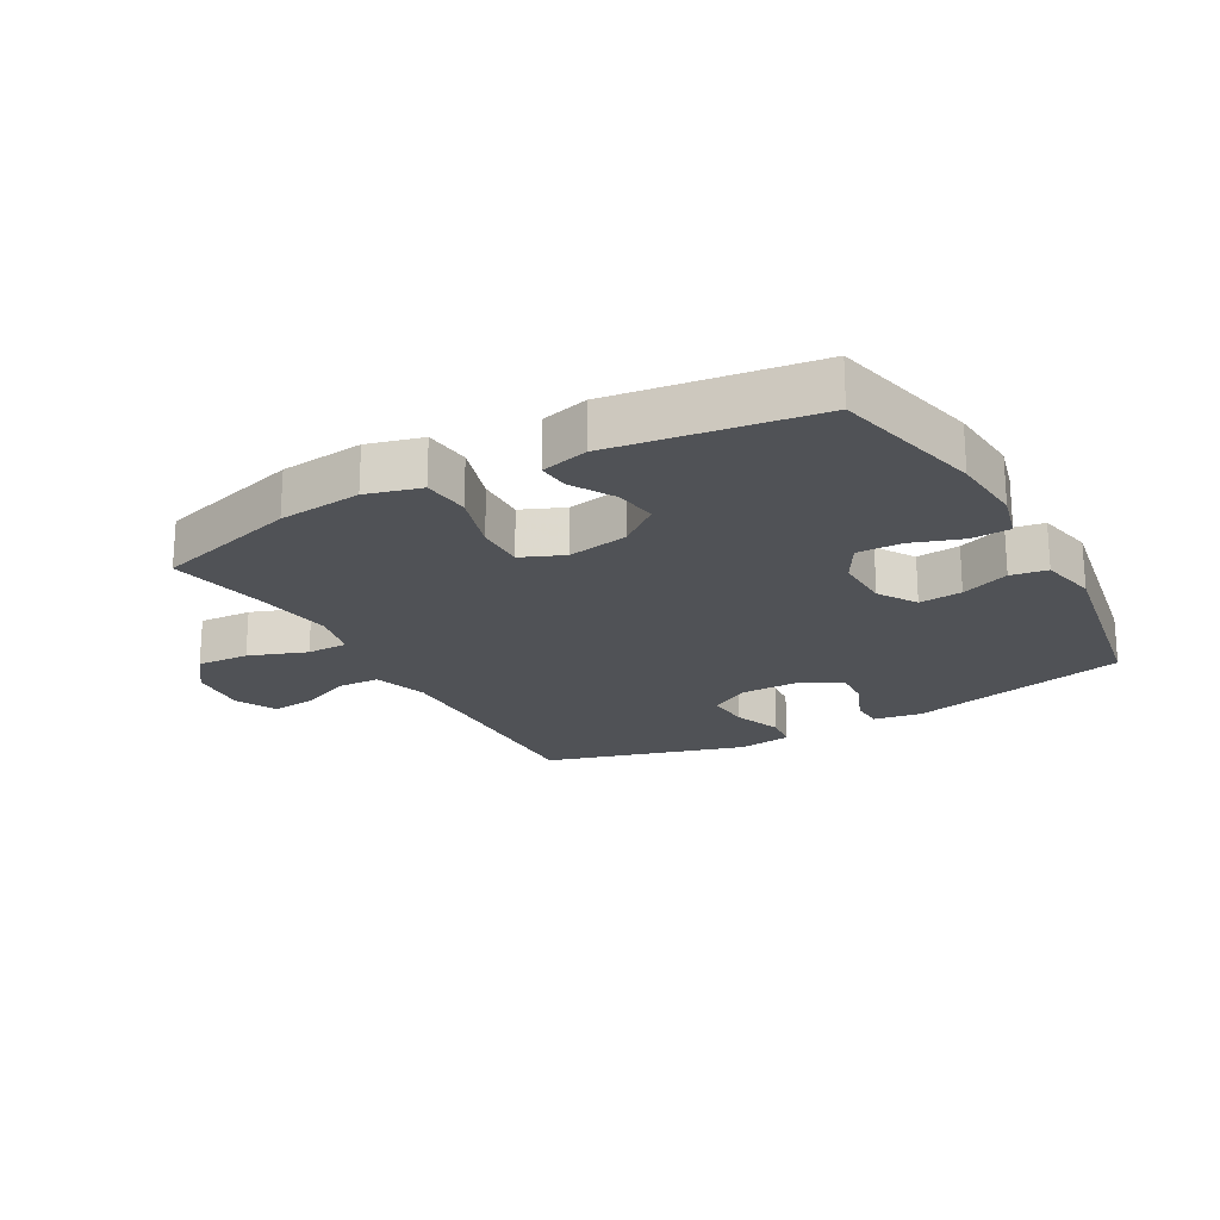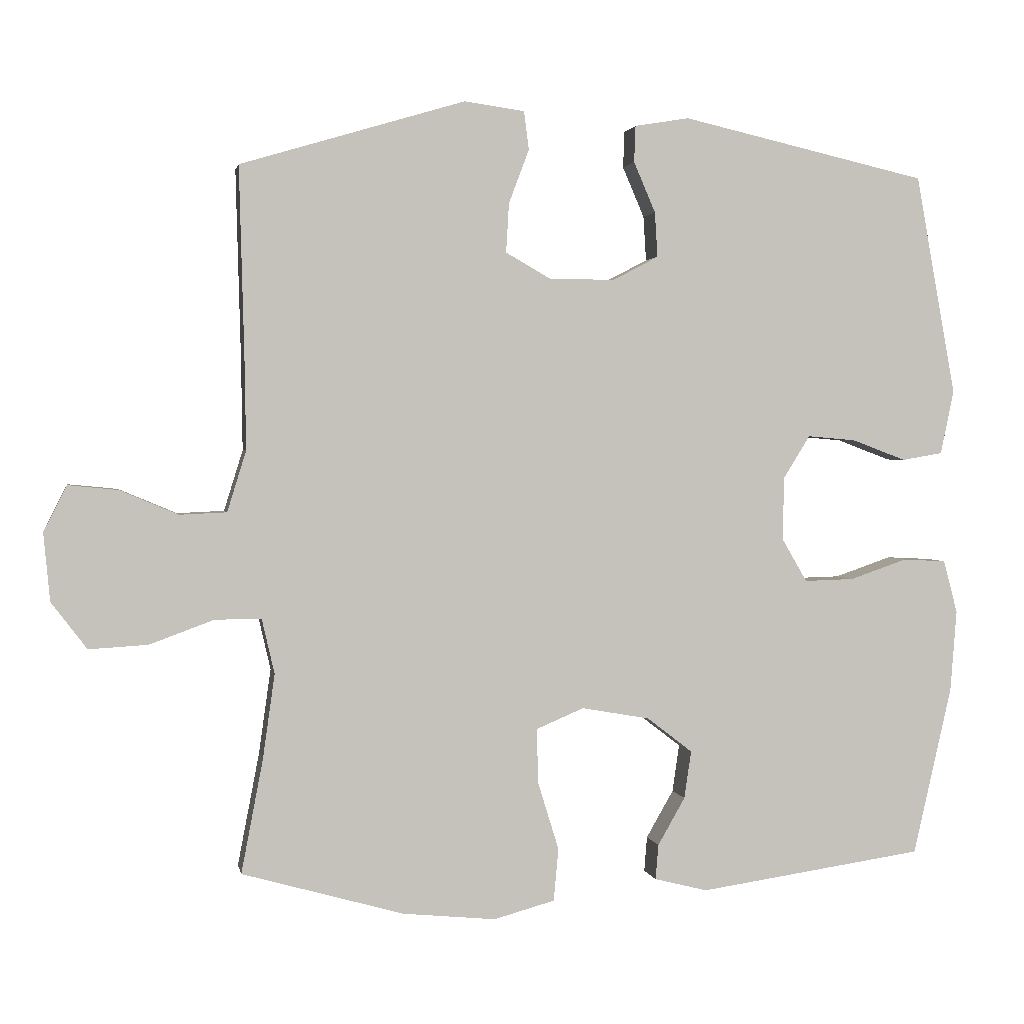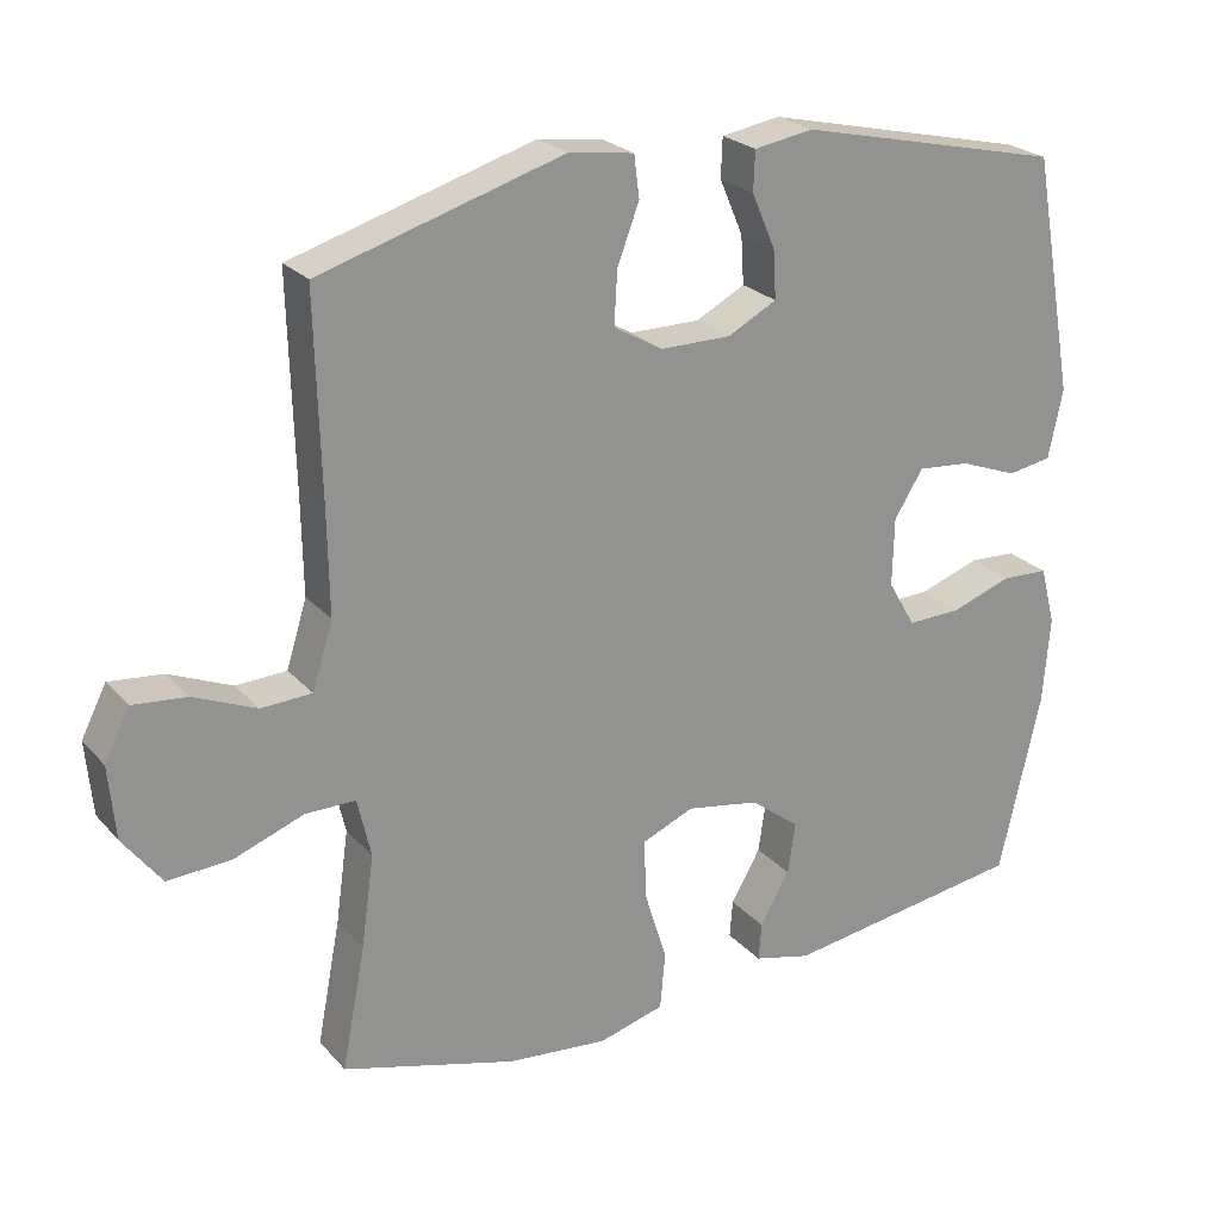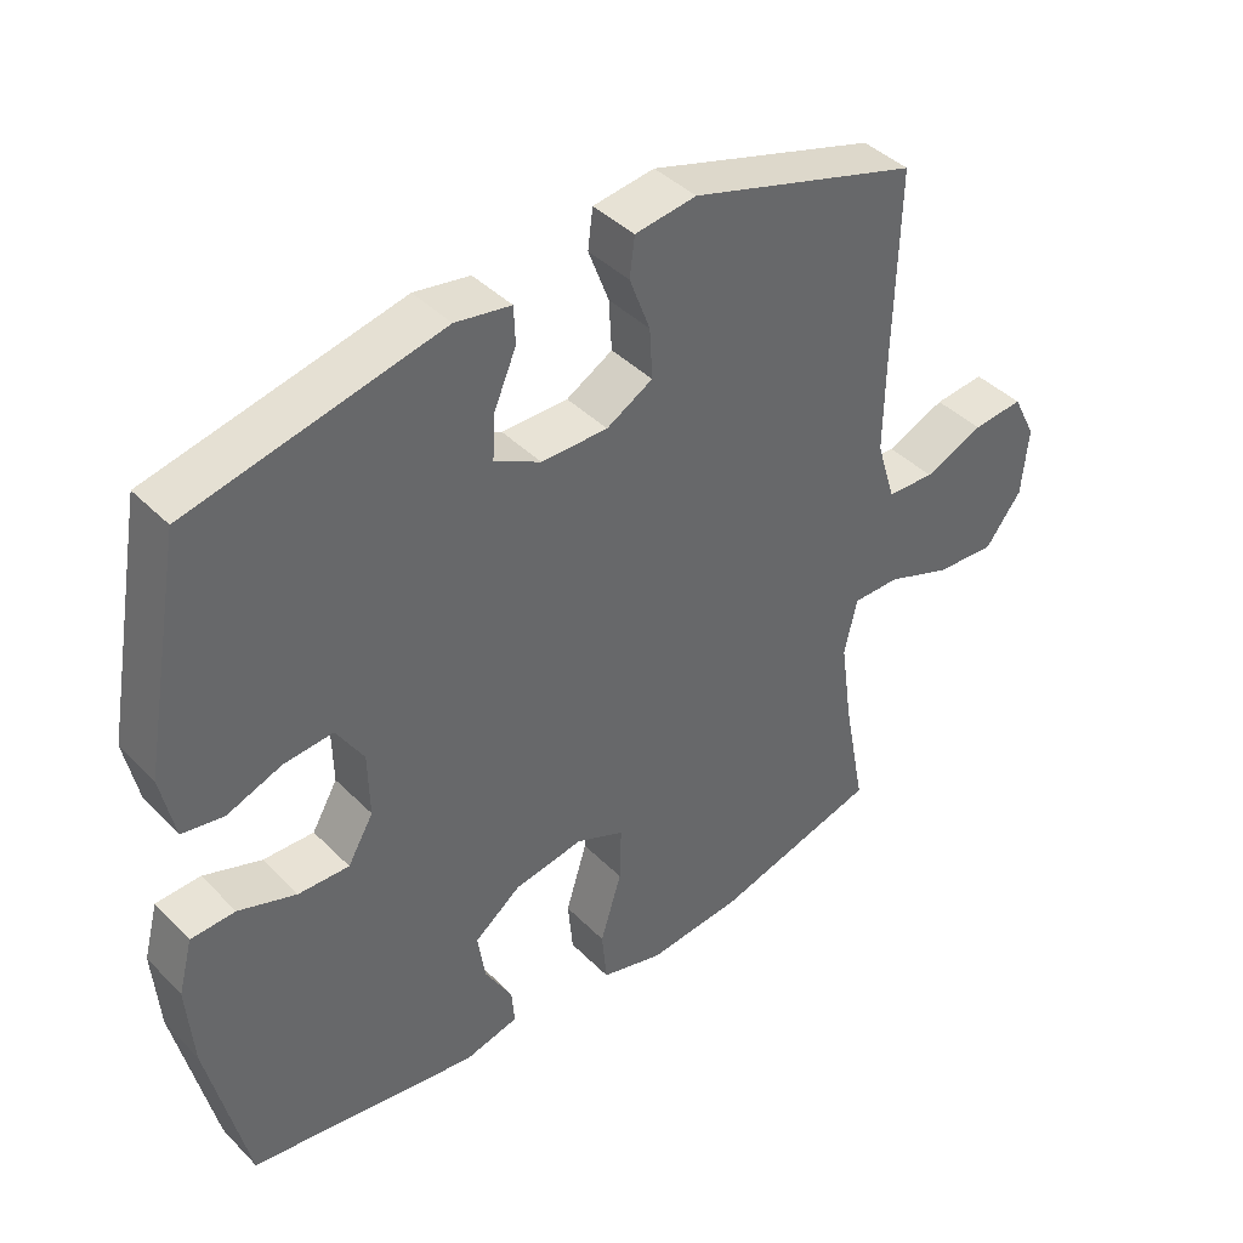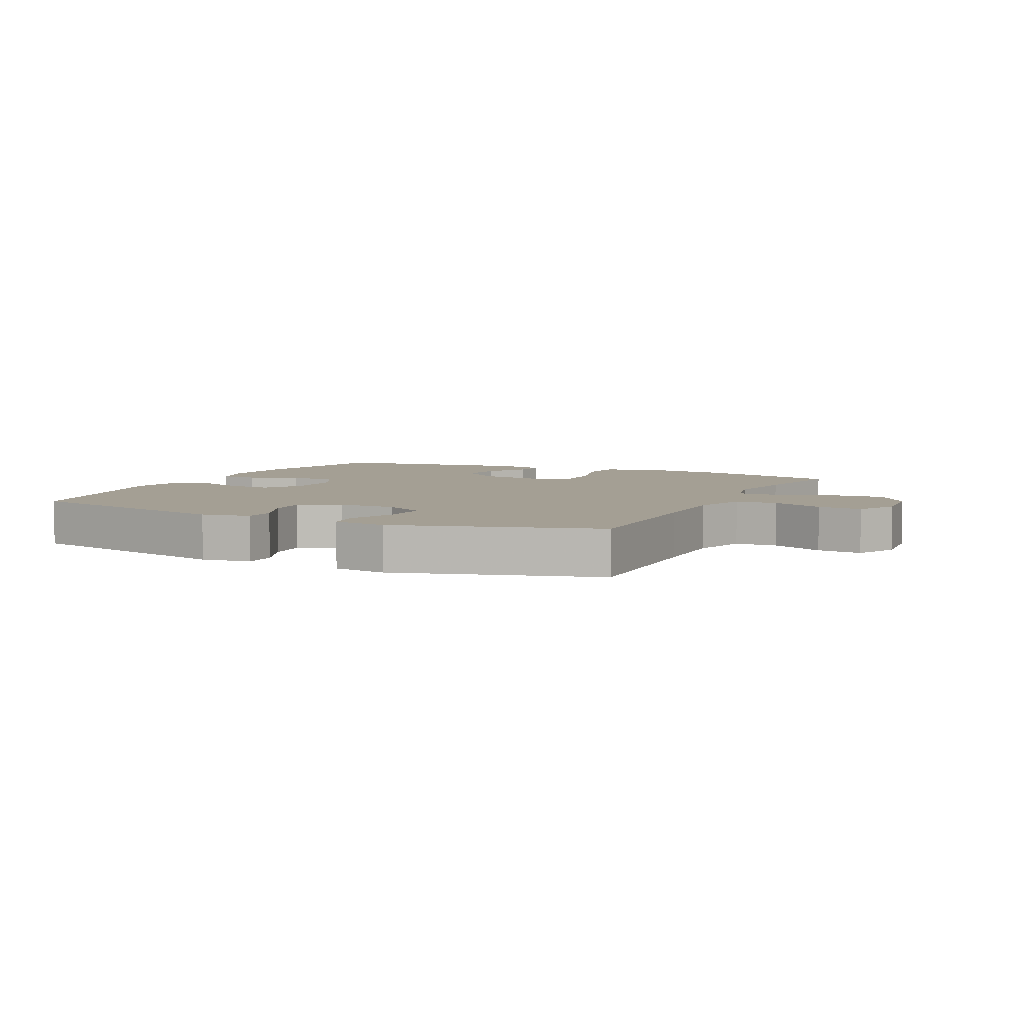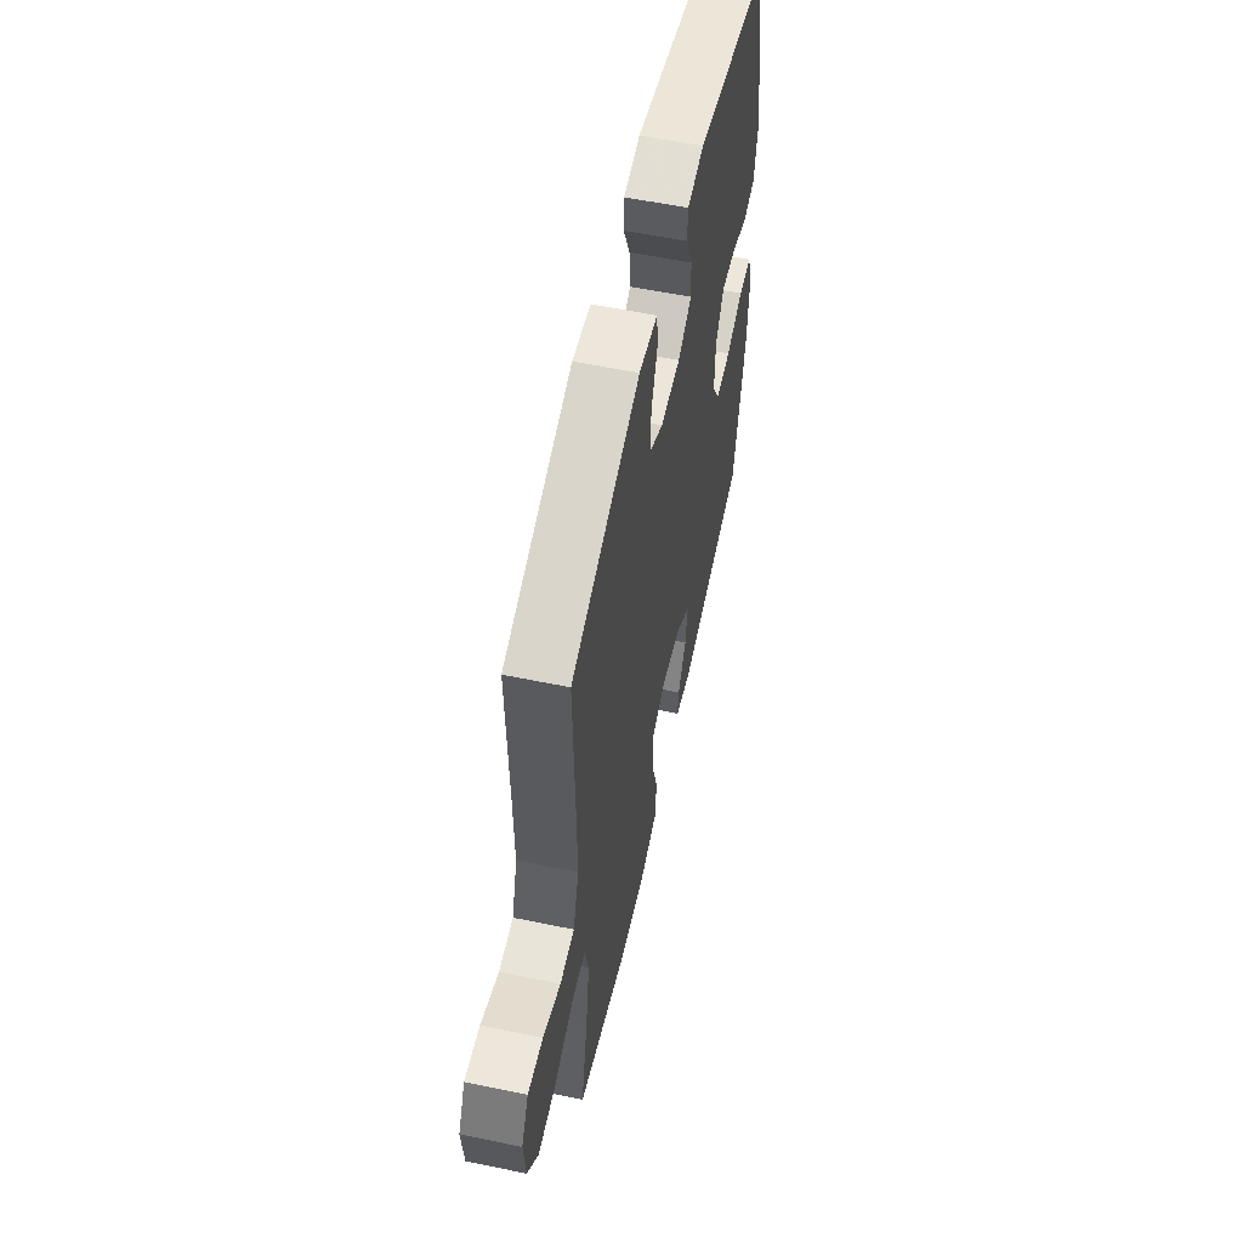
<metadata>
{"format":"obj","ext":"obj","renderer":"f3d","projection":"perspective","resolution":1024,"background":"white","views":[{"elev":-21.1,"azim":-150.5,"up":"+Y"},{"elev":1.8,"azim":169.5,"up":"+Z"},{"elev":23.9,"azim":149.4,"up":"+Z"},{"elev":41.4,"azim":-39.9,"up":"+Z"},{"elev":5.5,"azim":25.9,"up":"+Y"},{"elev":57.1,"azim":102.2,"up":"+Z"}]}
</metadata>
<code>
v -0.5 0.07 0.5
v -0.149 0.07 0.58
v -0.071 0.07 0.567
v -0.069 0.07 0.515
v -0.1 0.07 0.443
v -0.104 0.07 0.379
v -0.039 0.07 0.345
v 0.054 0.07 0.345
v 0.119 0.07 0.382
v 0.115 0.07 0.452
v 0.086 0.07 0.529
v 0.093 0.07 0.584
v 0.179 0.07 0.596
v 0.5 0.07 0.5
v 0.493 0.07 0.233
v 0.491 0.07 0.099
v 0.518 0.07 0.012
v 0.585 0.07 0.009
v 0.668 0.07 0.044
v 0.739 0.07 0.051
v 0.772 0.07 -0.014
v 0.763 0.07 -0.111
v 0.712 0.07 -0.178
v 0.628 0.07 -0.173
v 0.536 0.07 -0.139
v 0.47 0.07 -0.139
v 0.452 0.07 -0.217
v 0.469 0.07 -0.338
v 0.5 0.07 -0.5
v 0.269 0.07 -0.565
v 0.136 0.07 -0.578
v 0.049 0.07 -0.554
v 0.042 0.07 -0.479
v 0.072 0.07 -0.382
v 0.074 0.07 -0.304
v 0.006 0.07 -0.275
v -0.091 0.07 -0.292
v -0.156 0.07 -0.342
v -0.146 0.07 -0.41
v -0.107 0.07 -0.478
v -0.103 0.07 -0.528
v -0.179 0.07 -0.547
v -0.5 0.07 -0.5
v -0.555 0.07 -0.259
v -0.564 0.07 -0.143
v -0.544 0.07 -0.067
v -0.482 0.07 -0.064
v -0.401 0.07 -0.092
v -0.33 0.07 -0.094
v -0.294 0.07 -0.032
v -0.296 0.07 0.058
v -0.334 0.07 0.119
v -0.403 0.07 0.113
v -0.48 0.07 0.084
v -0.538 0.07 0.094
v -0.557 0.07 0.185
v -0.5 0 0.5
v -0.149 0 0.58
v -0.071 0 0.567
v -0.069 0 0.515
v -0.1 0 0.443
v -0.104 0 0.379
v -0.039 0 0.345
v 0.054 0 0.345
v 0.119 0 0.382
v 0.115 0 0.452
v 0.086 0 0.529
v 0.093 0 0.584
v 0.179 0 0.596
v 0.5 0 0.5
v 0.493 0 0.233
v 0.491 0 0.099
v 0.518 0 0.012
v 0.585 0 0.009
v 0.668 0 0.044
v 0.739 0 0.051
v 0.772 0 -0.014
v 0.763 0 -0.111
v 0.712 0 -0.178
v 0.628 0 -0.173
v 0.536 0 -0.139
v 0.47 0 -0.139
v 0.452 0 -0.217
v 0.469 0 -0.338
v 0.5 0 -0.5
v 0.269 0 -0.565
v 0.136 0 -0.578
v 0.049 0 -0.554
v 0.042 0 -0.479
v 0.072 0 -0.382
v 0.074 0 -0.304
v 0.006 0 -0.275
v -0.091 0 -0.292
v -0.156 0 -0.342
v -0.146 0 -0.41
v -0.107 0 -0.478
v -0.103 0 -0.528
v -0.179 0 -0.547
v -0.5 0 -0.5
v -0.555 0 -0.259
v -0.564 0 -0.143
v -0.544 0 -0.067
v -0.482 0 -0.064
v -0.401 0 -0.092
v -0.33 0 -0.094
v -0.294 0 -0.032
v -0.296 0 0.058
v -0.334 0 0.119
v -0.403 0 0.113
v -0.48 0 0.084
v -0.538 0 0.094
v -0.557 0 0.185
f 3 4 5
f 2 3 5
f 1 2 5
f 56 1 5
f 55 56 5
f 54 55 5
f 53 54 5
f 52 53 5 6
f 51 52 6 7
f 50 51 7 8
f 49 50 8 9
f 46 47 48
f 45 46 48
f 44 45 48
f 43 44 48
f 42 43 48
f 41 42 48
f 40 41 48
f 39 40 48
f 38 39 48 49
f 37 38 49 9
f 32 33 34
f 31 32 34
f 30 31 34
f 29 30 34
f 28 29 34
f 27 28 34 35
f 26 27 35 36
f 23 24 25
f 22 23 25
f 21 22 25
f 20 21 25
f 19 20 25
f 18 19 25
f 17 18 25 26
f 36 37 9
f 26 36 9
f 17 26 9
f 16 17 9
f 13 14 15
f 12 13 15
f 11 12 15
f 10 11 15
f 9 10 15 16
f 61 60 59
f 61 59 58
f 61 58 57
f 61 57 112
f 61 112 111
f 61 111 110
f 61 110 109
f 62 61 109 108
f 63 62 108 107
f 64 63 107 106
f 65 64 106 105
f 104 103 102
f 104 102 101
f 104 101 100
f 104 100 99
f 104 99 98
f 104 98 97
f 104 97 96
f 104 96 95
f 105 104 95 94
f 65 105 94 93
f 90 89 88
f 90 88 87
f 90 87 86
f 90 86 85
f 90 85 84
f 91 90 84 83
f 92 91 83 82
f 81 80 79
f 81 79 78
f 81 78 77
f 81 77 76
f 81 76 75
f 81 75 74
f 82 81 74 73
f 65 93 92
f 65 92 82
f 65 82 73
f 65 73 72
f 71 70 69
f 71 69 68
f 71 68 67
f 71 67 66
f 72 71 66 65
f 1 57 58 2
f 2 58 59 3
f 3 59 60 4
f 4 60 61 5
f 5 61 62 6
f 6 62 63 7
f 7 63 64 8
f 8 64 65 9
f 9 65 66 10
f 10 66 67 11
f 11 67 68 12
f 12 68 69 13
f 13 69 70 14
f 14 70 71 15
f 15 71 72 16
f 16 72 73 17
f 17 73 74 18
f 18 74 75 19
f 19 75 76 20
f 20 76 77 21
f 21 77 78 22
f 22 78 79 23
f 23 79 80 24
f 24 80 81 25
f 25 81 82 26
f 26 82 83 27
f 27 83 84 28
f 28 84 85 29
f 29 85 86 30
f 30 86 87 31
f 31 87 88 32
f 32 88 89 33
f 33 89 90 34
f 34 90 91 35
f 35 91 92 36
f 36 92 93 37
f 37 93 94 38
f 38 94 95 39
f 39 95 96 40
f 40 96 97 41
f 41 97 98 42
f 42 98 99 43
f 43 99 100 44
f 44 100 101 45
f 45 101 102 46
f 46 102 103 47
f 47 103 104 48
f 48 104 105 49
f 49 105 106 50
f 50 106 107 51
f 51 107 108 52
f 52 108 109 53
f 53 109 110 54
f 54 110 111 55
f 55 111 112 56
f 56 112 57 1

</code>
